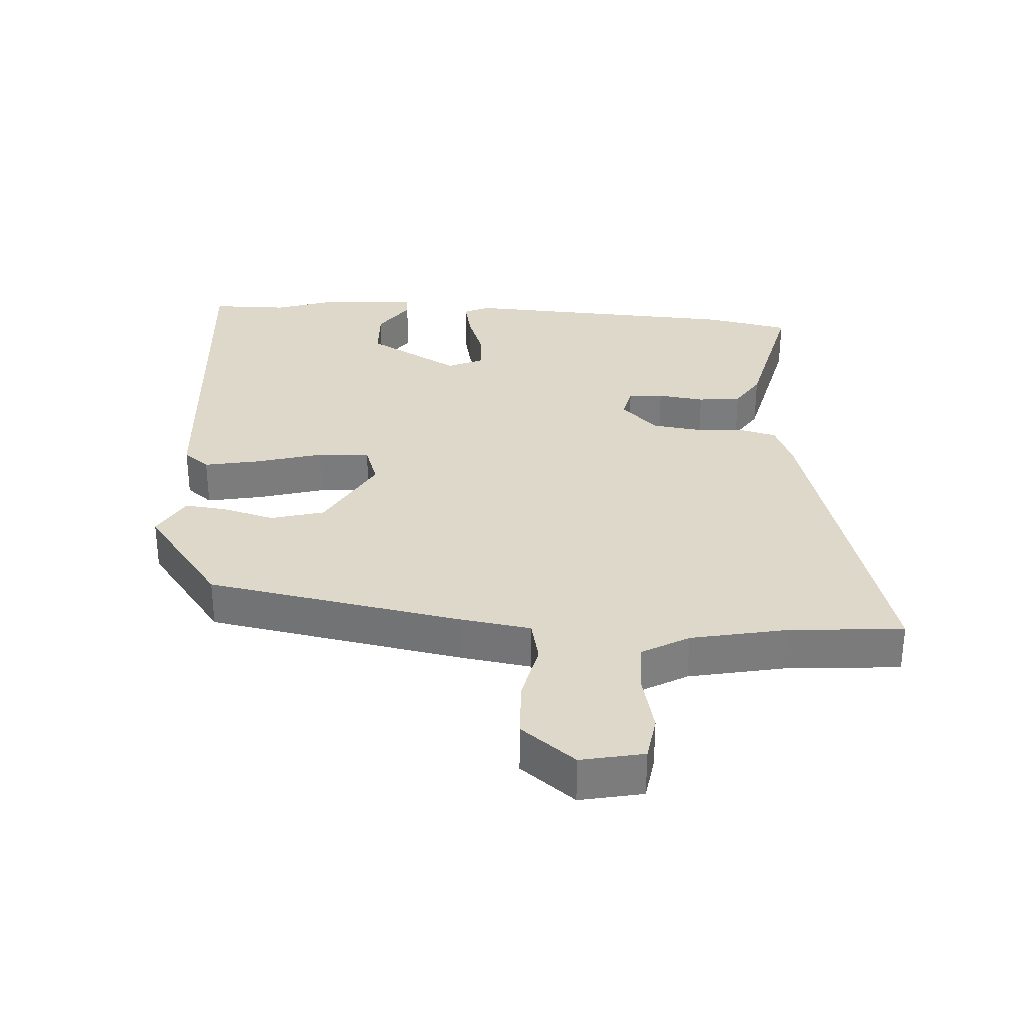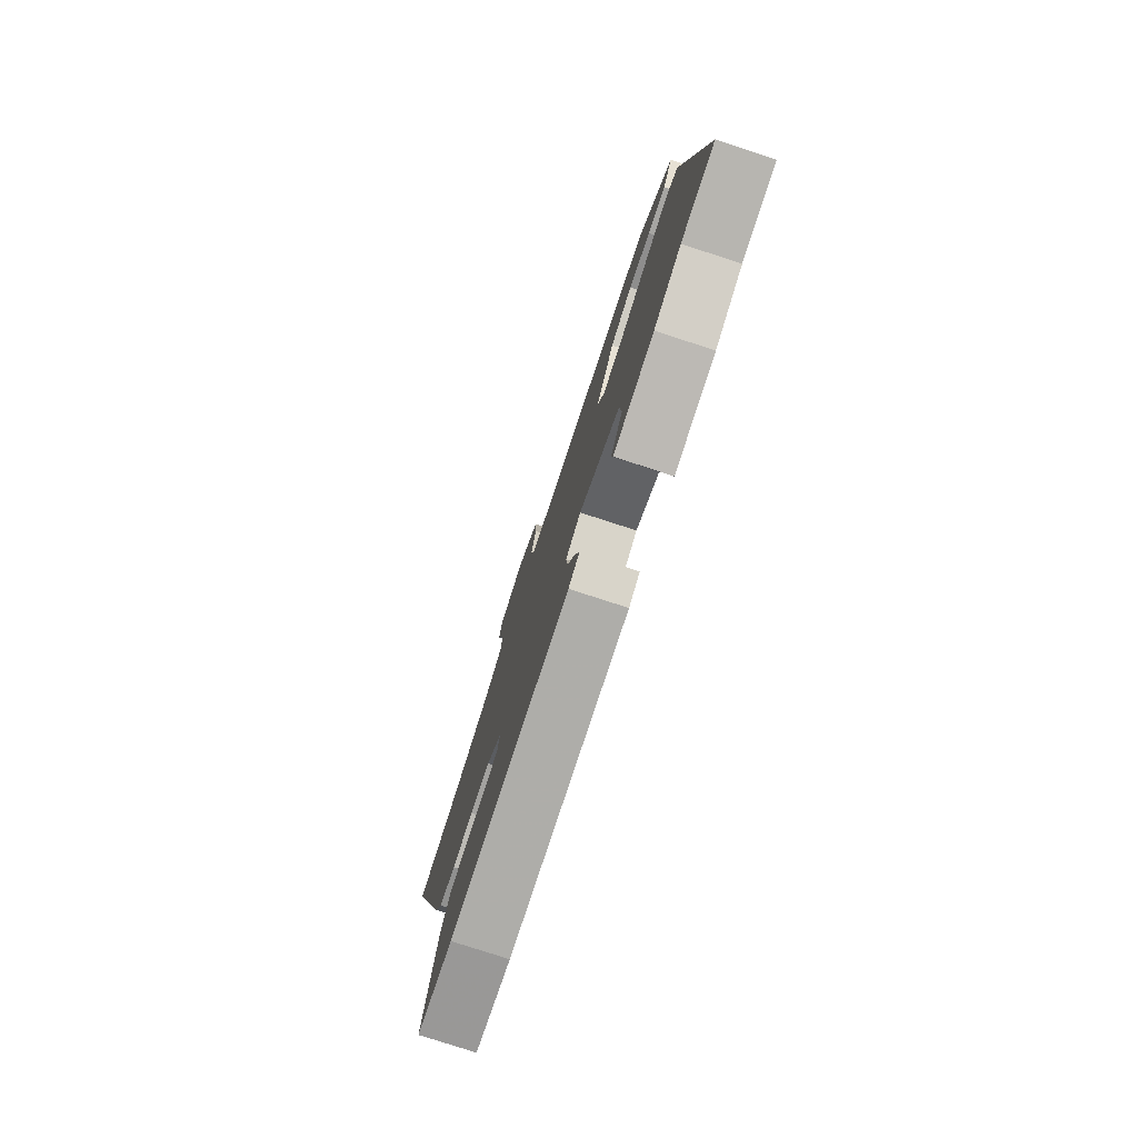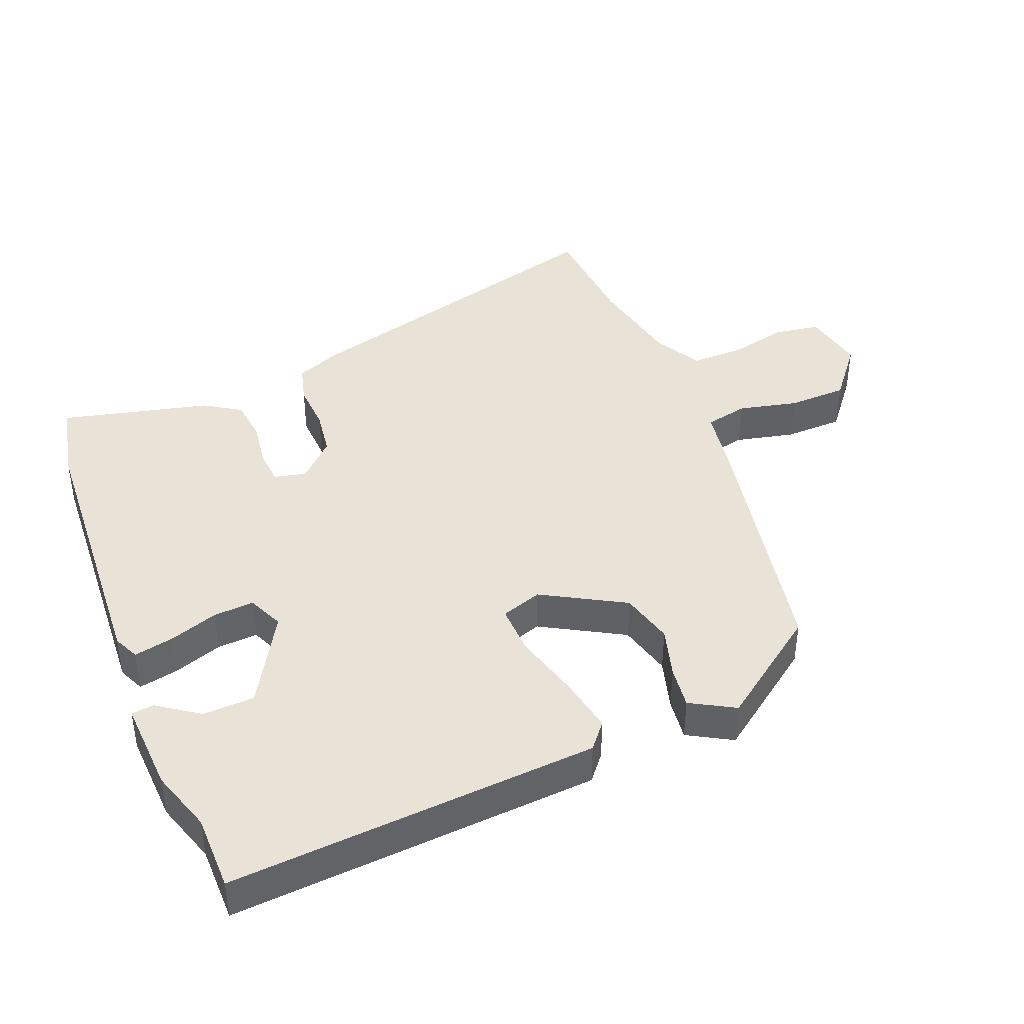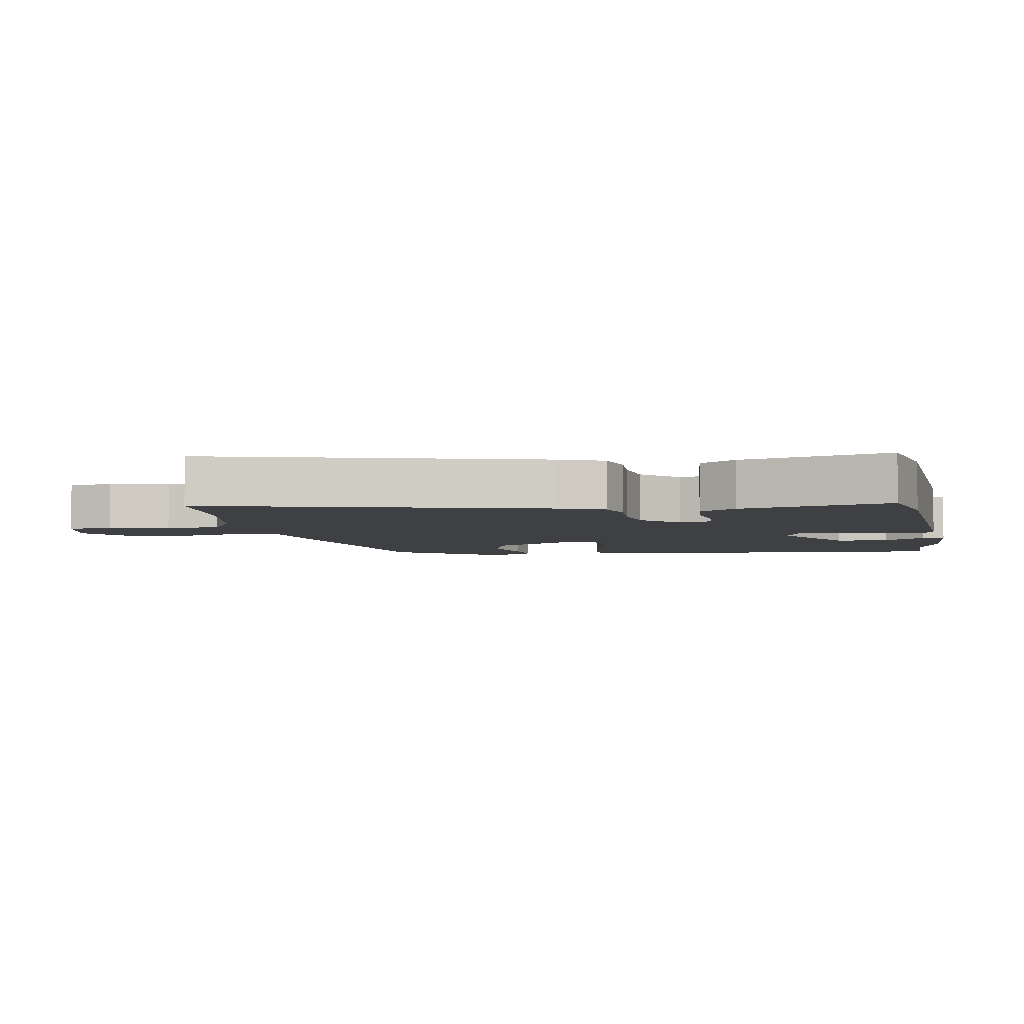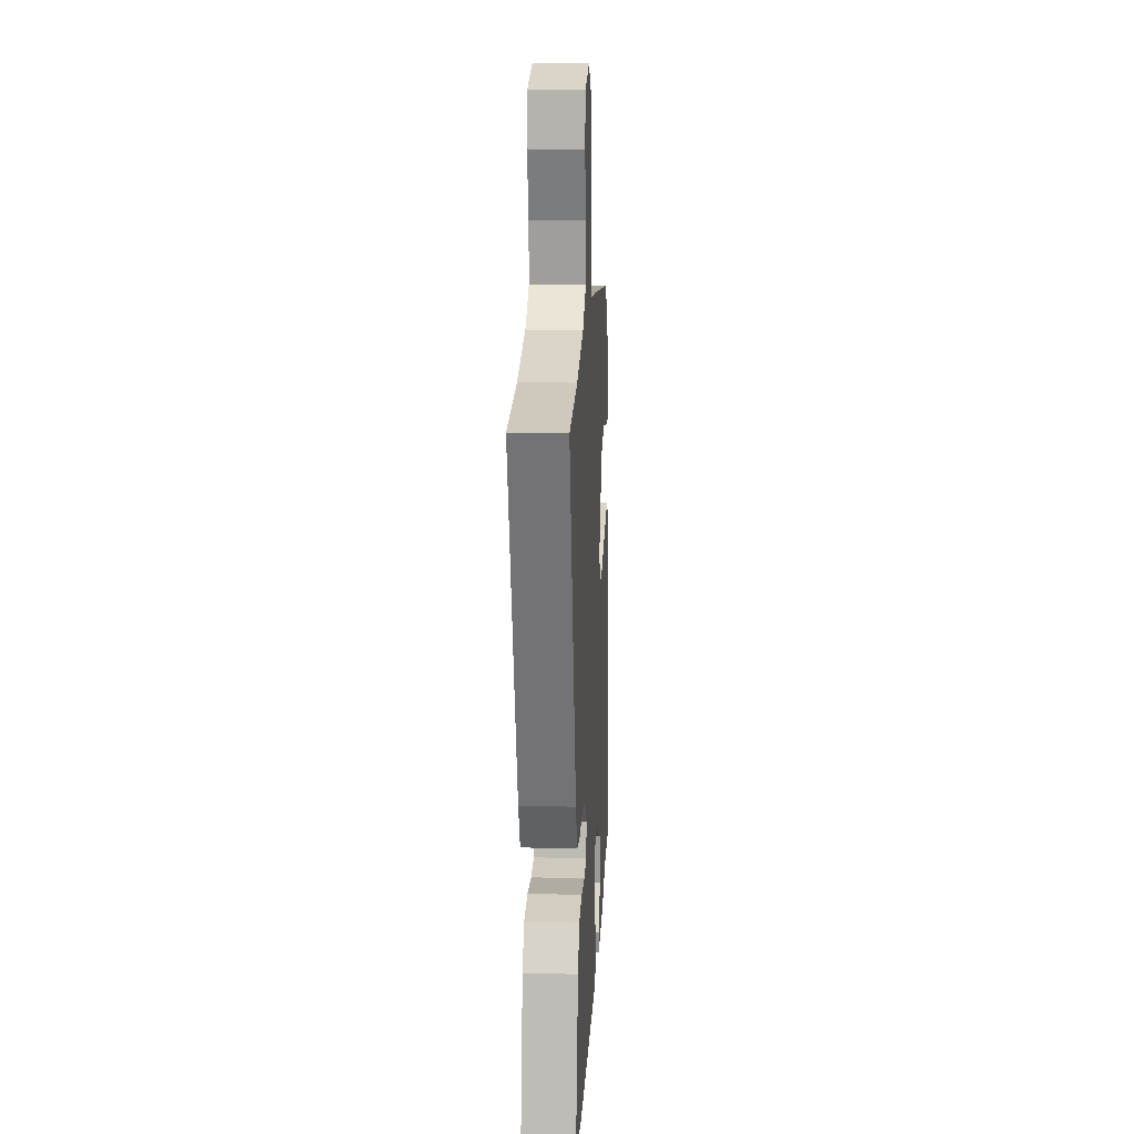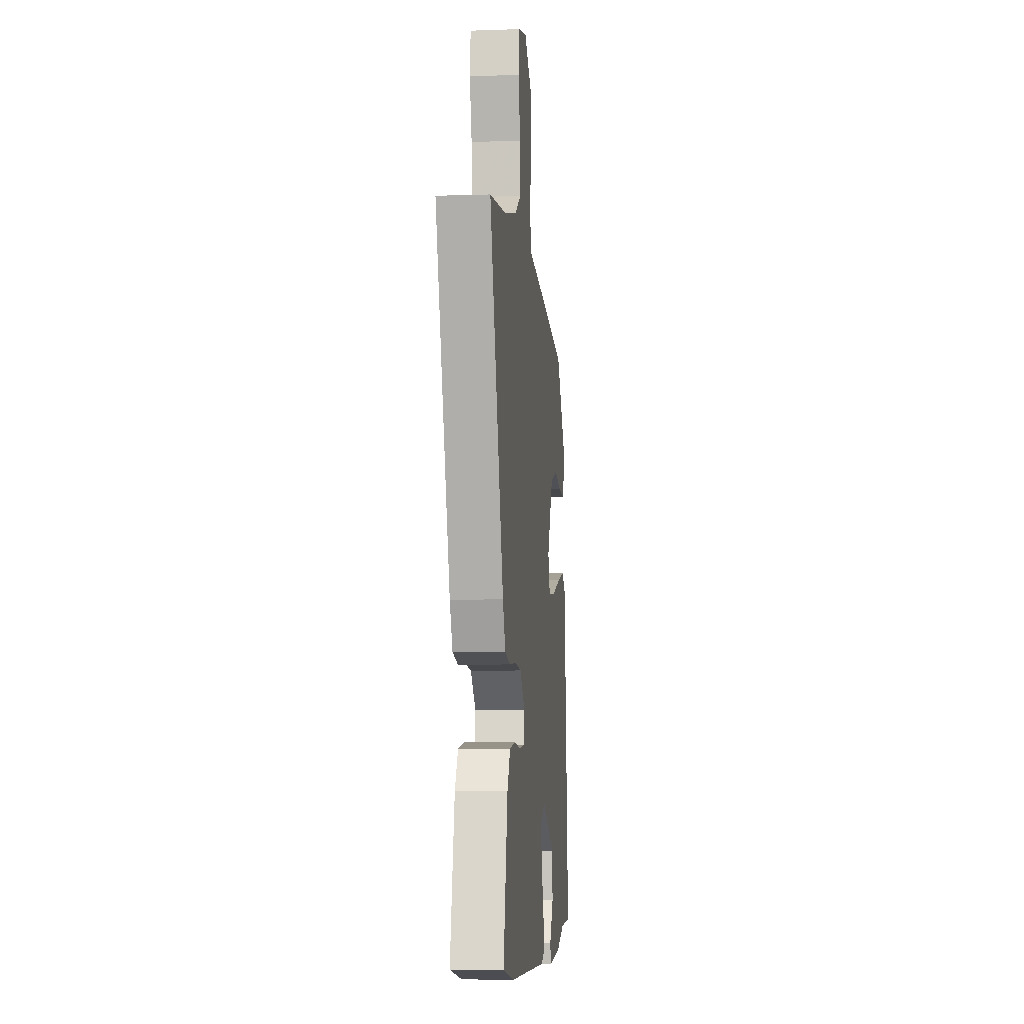
<metadata>
{"format":"obj","ext":"obj","renderer":"f3d","projection":"perspective","resolution":1024,"background":"white","views":[{"elev":31.6,"azim":4.9,"up":"+Y"},{"elev":-78.9,"azim":-108.0,"up":"+Z"},{"elev":41.7,"azim":-110.2,"up":"+Y"},{"elev":-4.7,"azim":102.2,"up":"+Y"},{"elev":16.6,"azim":93.0,"up":"+Z"},{"elev":-6.2,"azim":95.8,"up":"+Z"}]}
</metadata>
<code>
v -0.441 0.07 -0.502
v -0.558 0.07 -0.498
v -0.501 0.07 0.064
v -0.461 0.07 0.095
v -0.375 0.07 0.076
v -0.275 0.07 0.045
v -0.197 0.07 0.04
v -0.174 0.07 0.102
v -0.241 0.07 0.229
v -0.322 0.07 0.253
v -0.401 0.07 0.233
v -0.466 0.07 0.227
v -0.502 0.07 0.295
v -0.379 0.07 0.452
v 0.012 0.07 0.514
v 0.119 0.07 0.528
v 0.135 0.07 0.593
v 0.117 0.07 0.684
v 0.122 0.07 0.774
v 0.206 0.07 0.837
v 0.301 0.07 0.815
v 0.31 0.07 0.745
v 0.287 0.07 0.655
v 0.284 0.07 0.575
v 0.354 0.07 0.533
v 0.498 0.07 0.5
v 0.673 0.07 0.482
v 0.519 0.07 -0.02
v 0.489 0.07 -0.087
v 0.43 0.07 -0.101
v 0.356 0.07 -0.095
v 0.284 0.07 -0.103
v 0.228 0.07 -0.157
v 0.238 0.07 -0.206
v 0.291 0.07 -0.212
v 0.362 0.07 -0.204
v 0.427 0.07 -0.213
v 0.461 0.07 -0.269
v 0.509 0.07 -0.498
v 0.382 0.07 -0.521
v -0.048 0.07 -0.534
v -0.087 0.07 -0.515
v -0.073 0.07 -0.455
v -0.045 0.07 -0.381
v -0.039 0.07 -0.319
v -0.093 0.07 -0.293
v -0.236 0.07 -0.37
v -0.241 0.07 -0.449
v -0.199 0.07 -0.513
v -0.204 0.07 -0.547
v -0.346 0.07 -0.536
v -0.441 0 -0.502
v -0.558 0 -0.498
v -0.501 0 0.064
v -0.461 0 0.095
v -0.375 0 0.076
v -0.275 0 0.045
v -0.197 0 0.04
v -0.174 0 0.102
v -0.241 0 0.229
v -0.322 0 0.253
v -0.401 0 0.233
v -0.466 0 0.227
v -0.502 0 0.295
v -0.379 0 0.452
v 0.012 0 0.514
v 0.119 0 0.528
v 0.135 0 0.593
v 0.117 0 0.684
v 0.122 0 0.774
v 0.206 0 0.837
v 0.301 0 0.815
v 0.31 0 0.745
v 0.287 0 0.655
v 0.284 0 0.575
v 0.354 0 0.533
v 0.498 0 0.5
v 0.673 0 0.482
v 0.519 0 -0.02
v 0.489 0 -0.087
v 0.43 0 -0.101
v 0.356 0 -0.095
v 0.284 0 -0.103
v 0.228 0 -0.157
v 0.238 0 -0.206
v 0.291 0 -0.212
v 0.362 0 -0.204
v 0.427 0 -0.213
v 0.461 0 -0.269
v 0.509 0 -0.498
v 0.382 0 -0.521
v -0.048 0 -0.534
v -0.087 0 -0.515
v -0.073 0 -0.455
v -0.045 0 -0.381
v -0.039 0 -0.319
v -0.093 0 -0.293
v -0.236 0 -0.37
v -0.241 0 -0.449
v -0.199 0 -0.513
v -0.204 0 -0.547
v -0.346 0 -0.536
f 50 51 1
f 49 50 1
f 48 49 1
f 4 5 6
f 3 4 6
f 2 3 6
f 1 2 6
f 48 1 6
f 47 48 6
f 46 47 6 7
f 45 46 7 8
f 42 43 44
f 41 42 44
f 40 41 44
f 39 40 44
f 38 39 44
f 37 38 44
f 36 37 44
f 35 36 44
f 34 35 44 45
f 33 34 45 8
f 29 30 31
f 28 29 31
f 27 28 31
f 26 27 31
f 25 26 31 32
f 33 8 9
f 32 33 9
f 25 32 9
f 24 25 9
f 21 22 23
f 20 21 23
f 19 20 23
f 18 19 23
f 17 18 23
f 16 17 23 24
f 14 15 16
f 13 14 16
f 12 13 16
f 11 12 16
f 10 11 16
f 9 10 16 24
f 52 102 101
f 52 101 100
f 52 100 99
f 57 56 55
f 57 55 54
f 57 54 53
f 57 53 52
f 57 52 99
f 57 99 98
f 58 57 98 97
f 59 58 97 96
f 95 94 93
f 95 93 92
f 95 92 91
f 95 91 90
f 95 90 89
f 95 89 88
f 95 88 87
f 95 87 86
f 96 95 86 85
f 59 96 85 84
f 82 81 80
f 82 80 79
f 82 79 78
f 82 78 77
f 83 82 77 76
f 60 59 84
f 60 84 83
f 60 83 76
f 60 76 75
f 74 73 72
f 74 72 71
f 74 71 70
f 74 70 69
f 74 69 68
f 75 74 68 67
f 67 66 65
f 67 65 64
f 67 64 63
f 67 63 62
f 67 62 61
f 75 67 61 60
f 1 52 53 2
f 2 53 54 3
f 3 54 55 4
f 4 55 56 5
f 5 56 57 6
f 6 57 58 7
f 7 58 59 8
f 8 59 60 9
f 9 60 61 10
f 10 61 62 11
f 11 62 63 12
f 12 63 64 13
f 13 64 65 14
f 14 65 66 15
f 15 66 67 16
f 16 67 68 17
f 17 68 69 18
f 18 69 70 19
f 19 70 71 20
f 20 71 72 21
f 21 72 73 22
f 22 73 74 23
f 23 74 75 24
f 24 75 76 25
f 25 76 77 26
f 26 77 78 27
f 27 78 79 28
f 28 79 80 29
f 29 80 81 30
f 30 81 82 31
f 31 82 83 32
f 32 83 84 33
f 33 84 85 34
f 34 85 86 35
f 35 86 87 36
f 36 87 88 37
f 37 88 89 38
f 38 89 90 39
f 39 90 91 40
f 40 91 92 41
f 41 92 93 42
f 42 93 94 43
f 43 94 95 44
f 44 95 96 45
f 45 96 97 46
f 46 97 98 47
f 47 98 99 48
f 48 99 100 49
f 49 100 101 50
f 50 101 102 51
f 51 102 52 1

</code>
